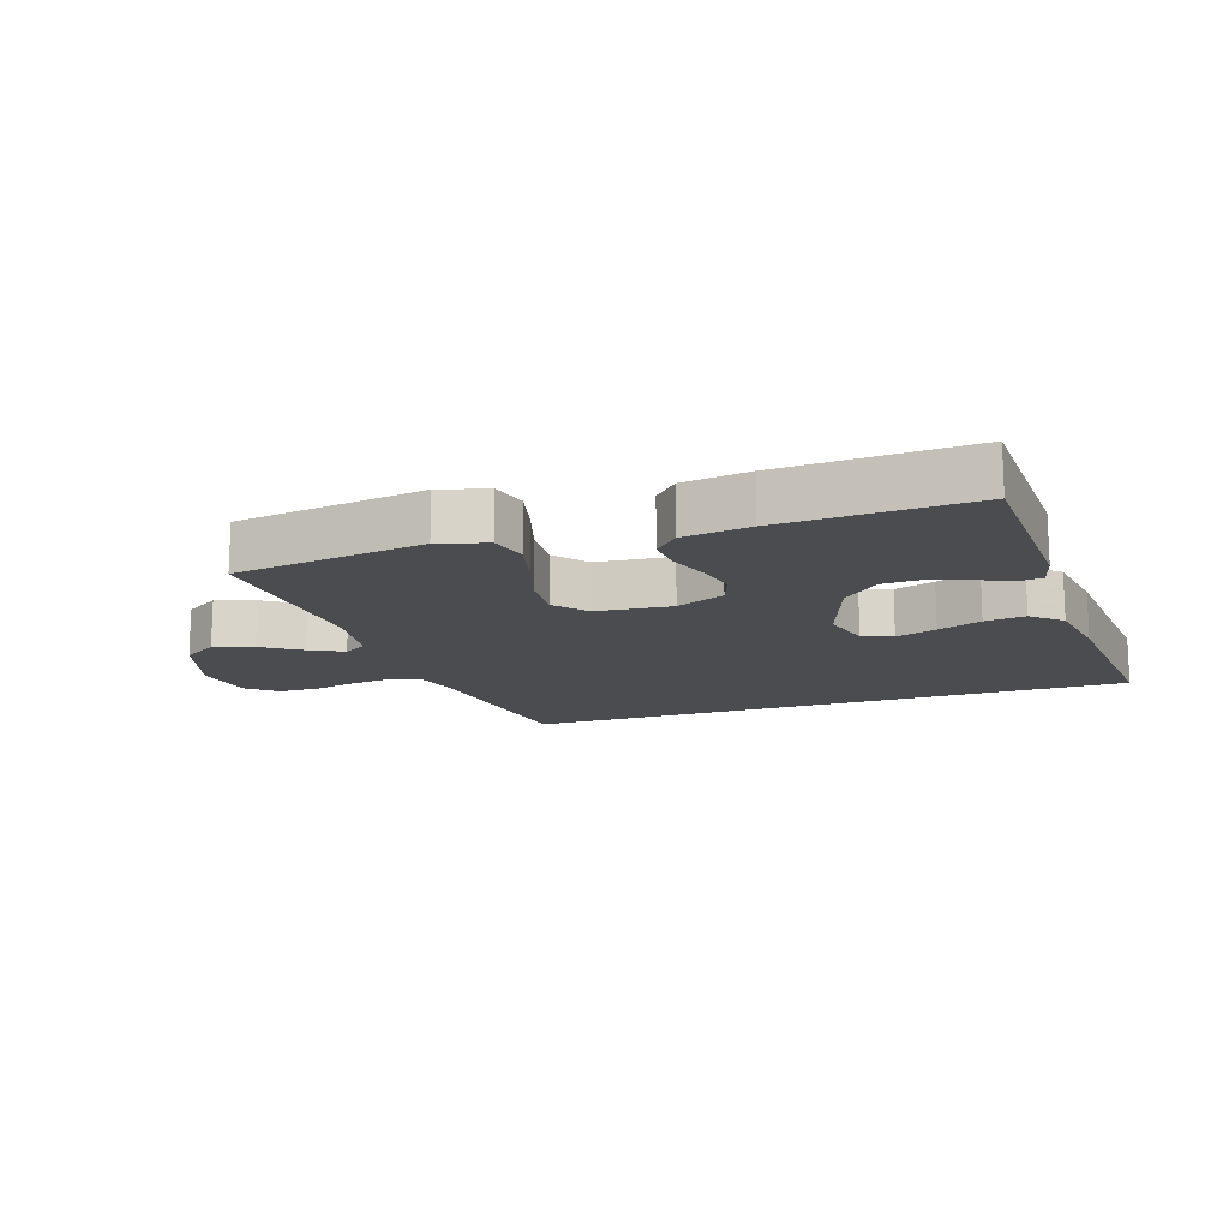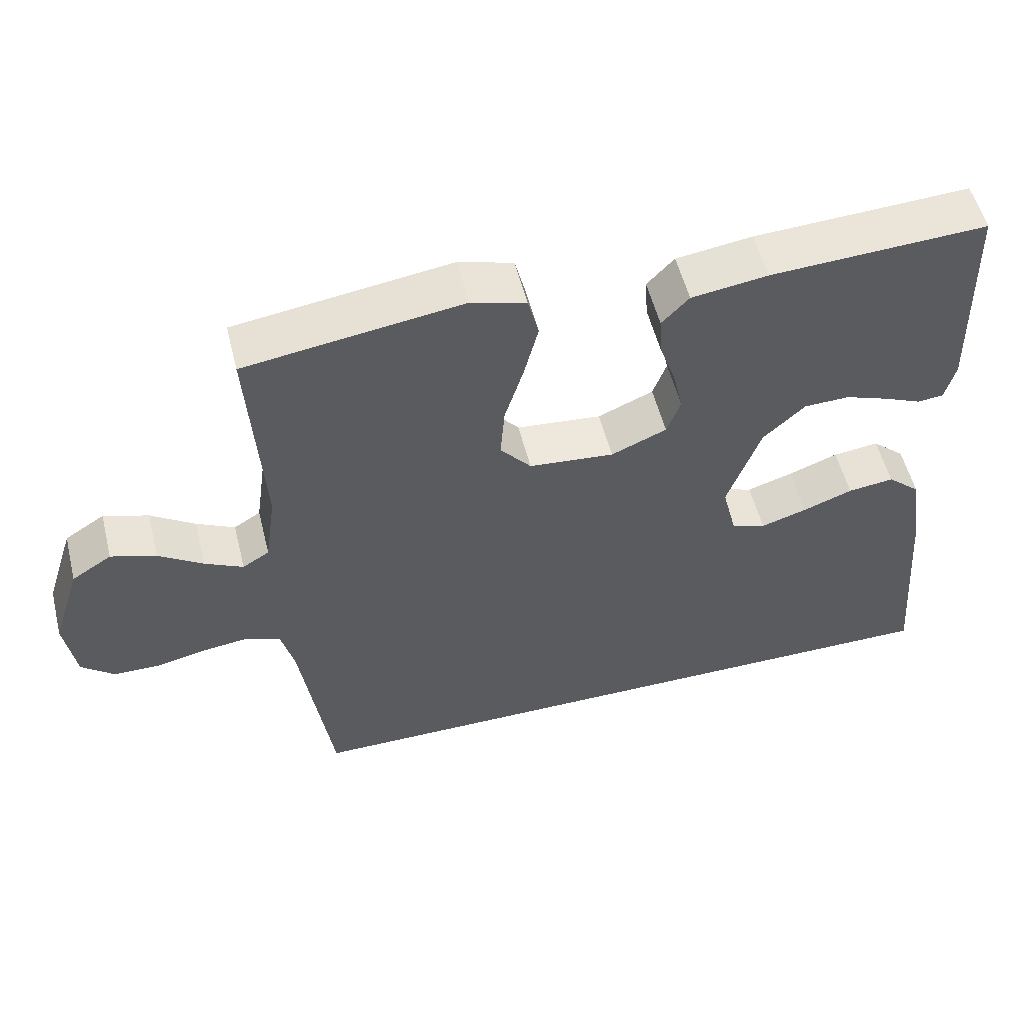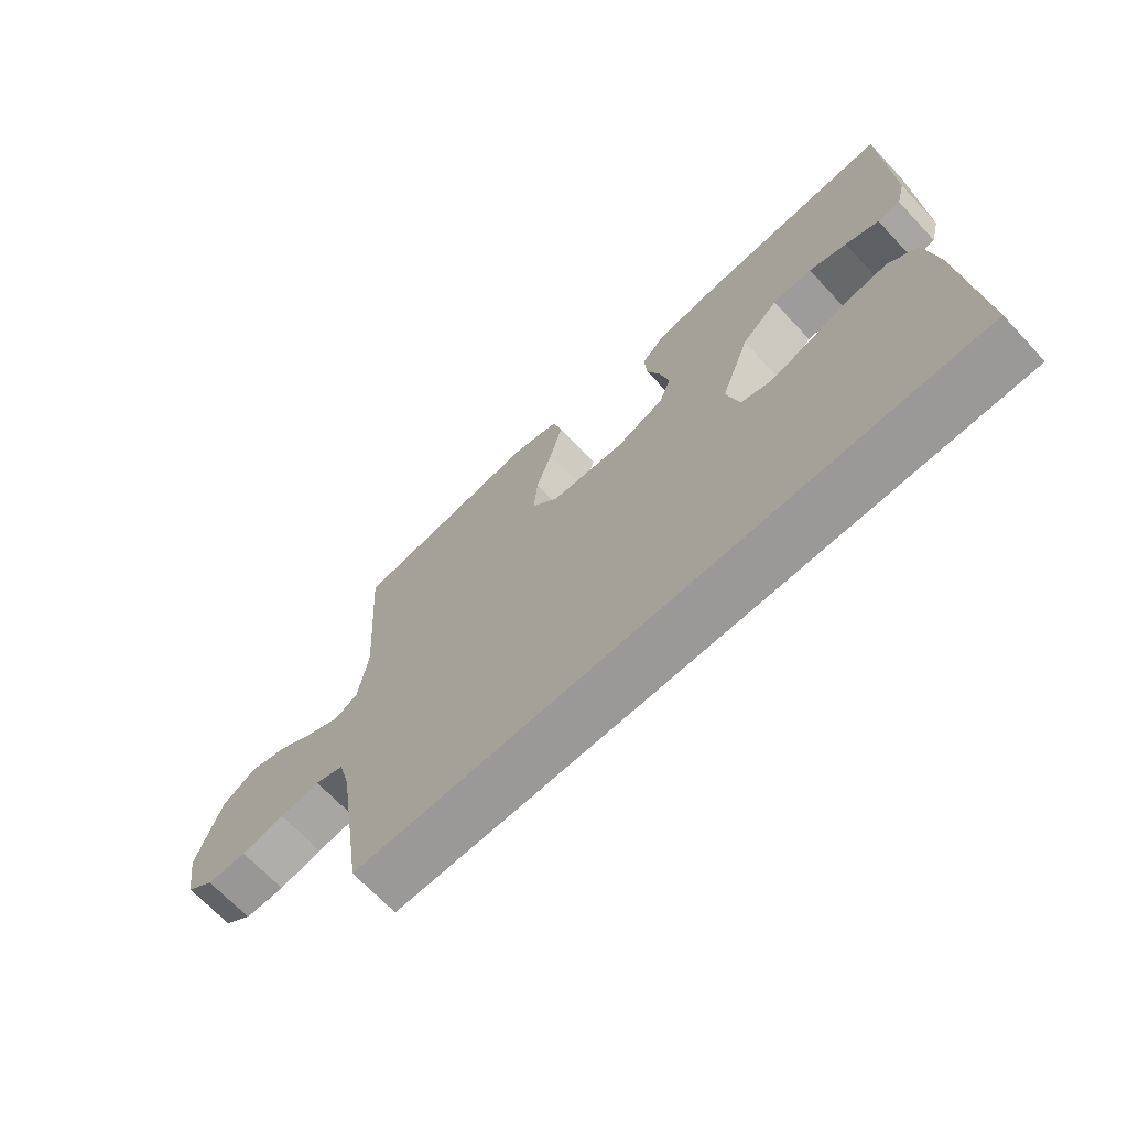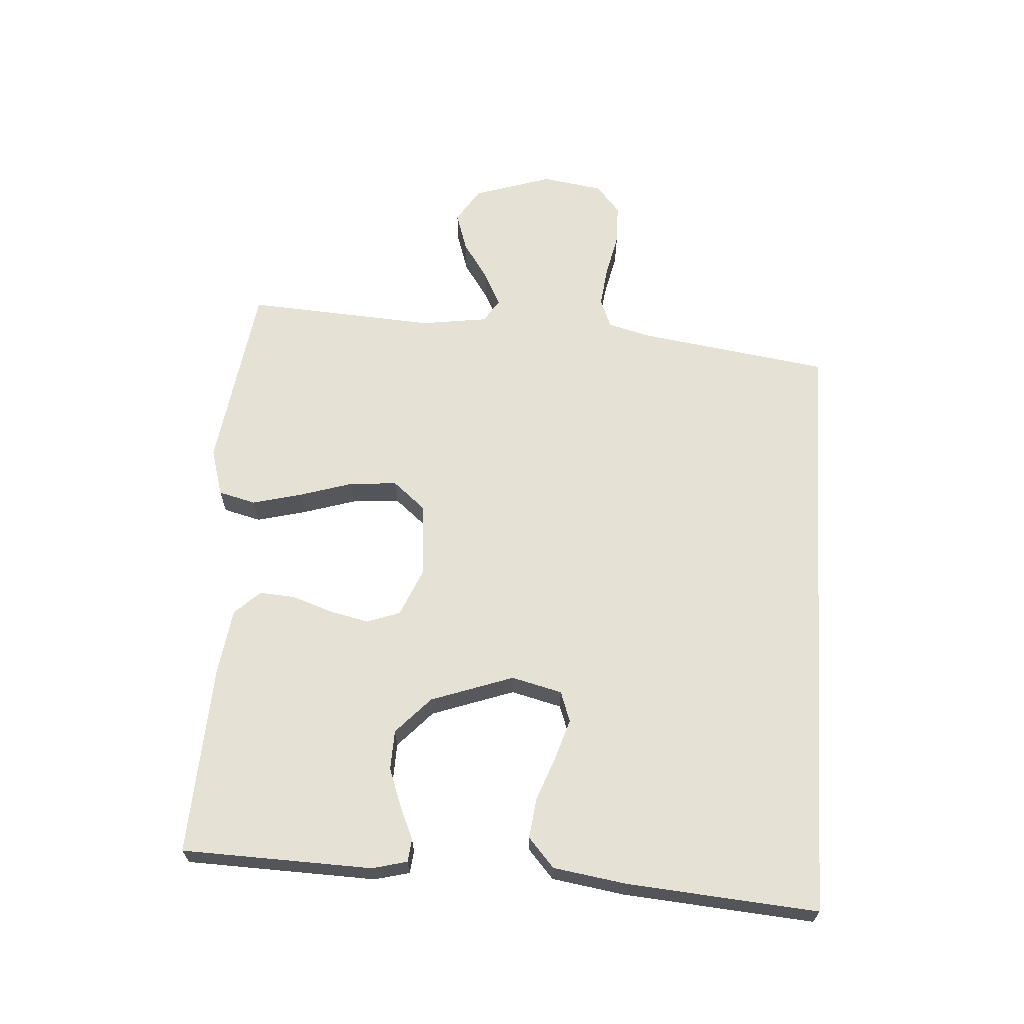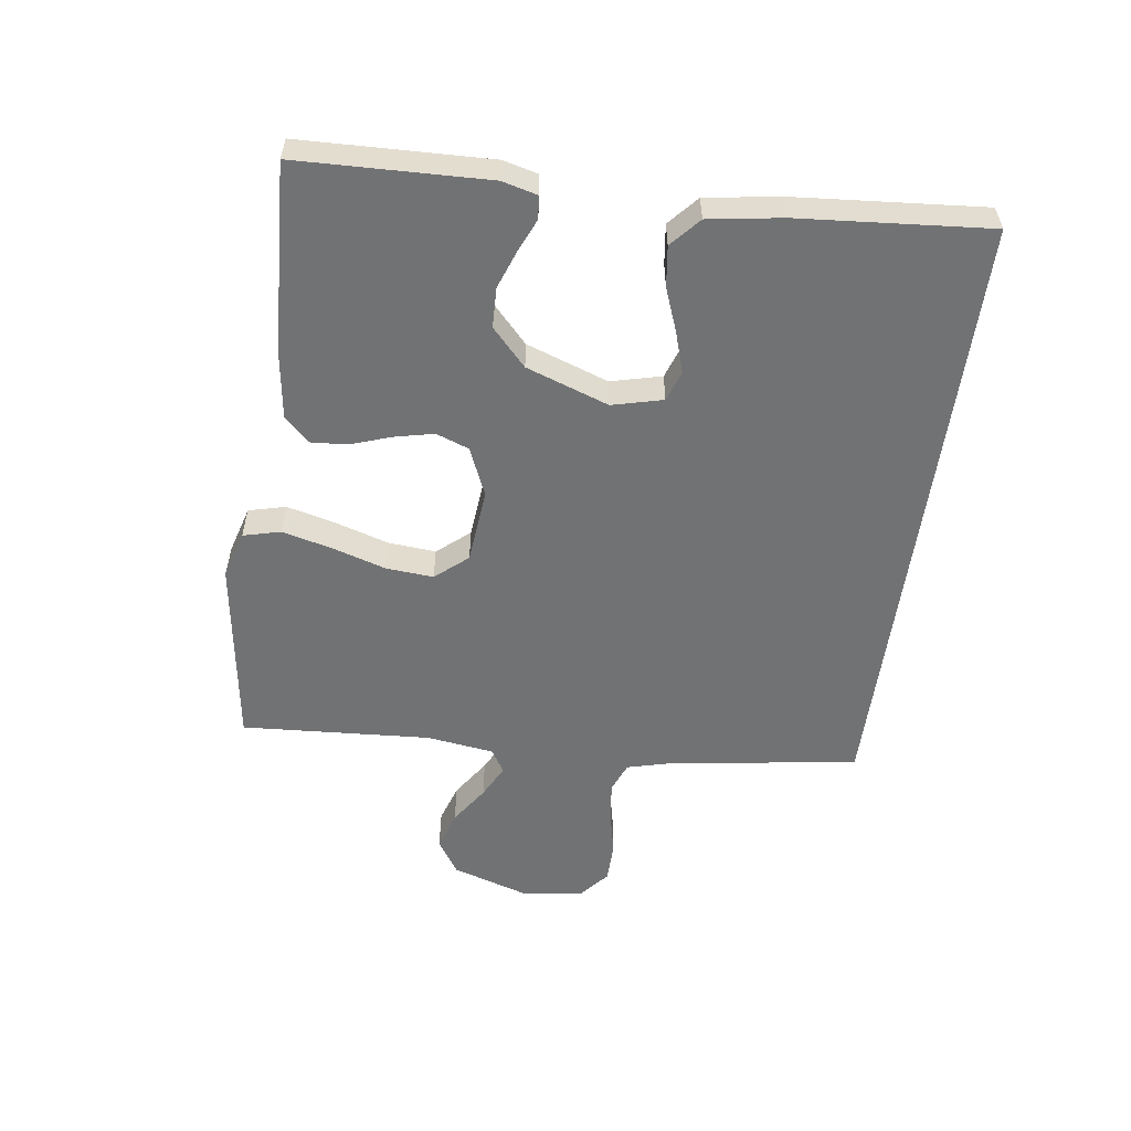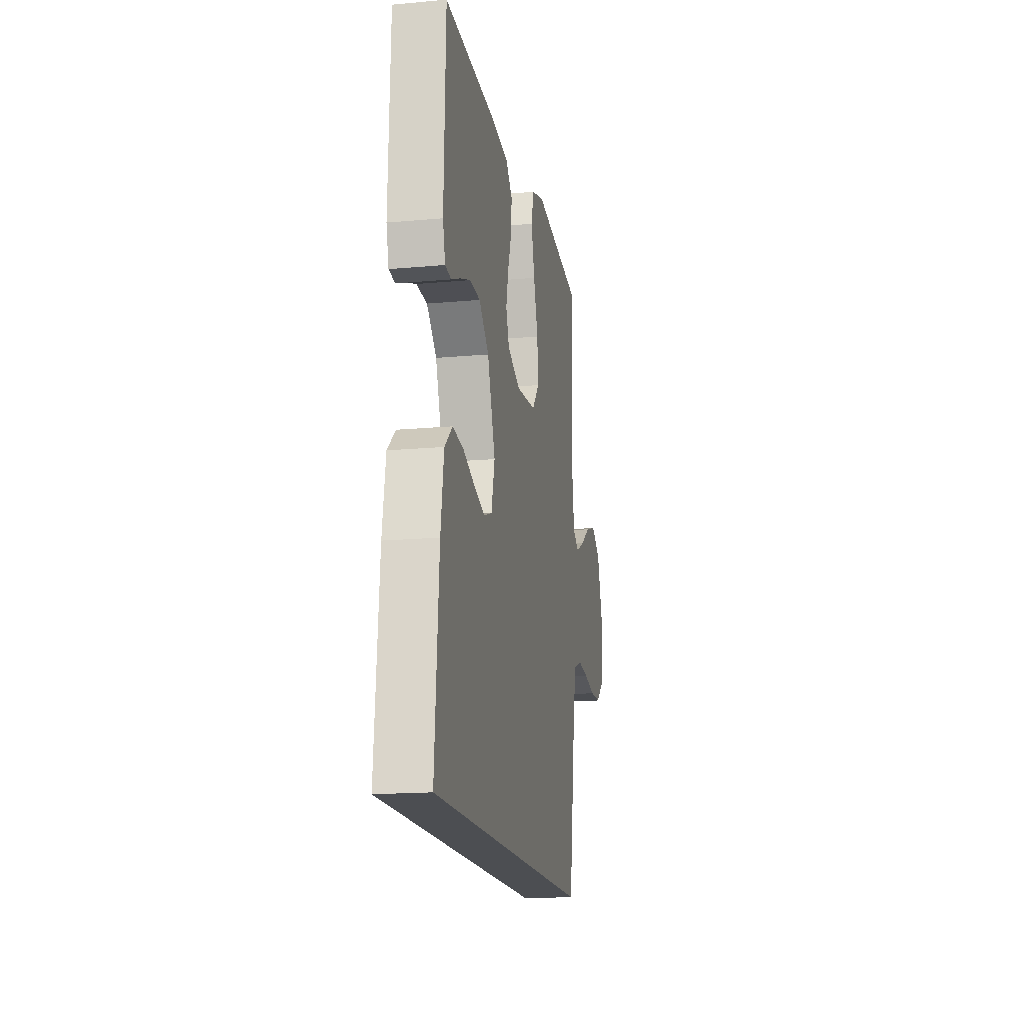
<metadata>
{"format":"obj","ext":"obj","renderer":"f3d","projection":"perspective","resolution":1024,"background":"white","views":[{"elev":-14.8,"azim":18.6,"up":"+Y"},{"elev":54.5,"azim":-14.0,"up":"+Z"},{"elev":-68.9,"azim":43.2,"up":"+Z"},{"elev":65.0,"azim":93.7,"up":"+Y"},{"elev":-55.4,"azim":82.2,"up":"+Y"},{"elev":-16.6,"azim":100.5,"up":"+Z"}]}
</metadata>
<code>
v -0.437 0.07 -0.5
v -0.481 0.07 -0.2
v -0.499 0.07 -0.131
v -0.546 0.07 -0.112
v -0.611 0.07 -0.12
v -0.68 0.07 -0.135
v -0.744 0.07 -0.134
v -0.789 0.07 -0.096
v -0.804 0.07 0
v -0.764 0.07 0.124
v -0.709 0.07 0.159
v -0.647 0.07 0.139
v -0.586 0.07 0.098
v -0.533 0.07 0.071
v -0.496 0.07 0.094
v -0.481 0.07 0.2
v -0.5 0.07 0.5
v -0.2 0.07 0.543
v -0.124 0.07 0.521
v -0.109 0.07 0.462
v -0.129 0.07 0.383
v -0.155 0.07 0.299
v -0.161 0.07 0.224
v -0.118 0.07 0.173
v 0 0.07 0.162
v 0.077 0.07 0.195
v 0.096 0.07 0.247
v 0.082 0.07 0.309
v 0.06 0.07 0.373
v 0.056 0.07 0.43
v 0.094 0.07 0.47
v 0.2 0.07 0.485
v 0.5 0.07 0.5
v 0.509 0.07 0.2
v 0.495 0.07 0.145
v 0.459 0.07 0.141
v 0.406 0.07 0.164
v 0.346 0.07 0.186
v 0.283 0.07 0.184
v 0.225 0.07 0.13
v 0.179 0.07 0
v 0.199 0.07 -0.08
v 0.247 0.07 -0.097
v 0.311 0.07 -0.077
v 0.38 0.07 -0.051
v 0.444 0.07 -0.043
v 0.49 0.07 -0.084
v 0.508 0.07 -0.2
v 0.532 0.07 -0.5
v -0.437 0 -0.5
v -0.481 0 -0.2
v -0.499 0 -0.131
v -0.546 0 -0.112
v -0.611 0 -0.12
v -0.68 0 -0.135
v -0.744 0 -0.134
v -0.789 0 -0.096
v -0.804 0 0
v -0.764 0 0.124
v -0.709 0 0.159
v -0.647 0 0.139
v -0.586 0 0.098
v -0.533 0 0.071
v -0.496 0 0.094
v -0.481 0 0.2
v -0.5 0 0.5
v -0.2 0 0.543
v -0.124 0 0.521
v -0.109 0 0.462
v -0.129 0 0.383
v -0.155 0 0.299
v -0.161 0 0.224
v -0.118 0 0.173
v 0 0 0.162
v 0.077 0 0.195
v 0.096 0 0.247
v 0.082 0 0.309
v 0.06 0 0.373
v 0.056 0 0.43
v 0.094 0 0.47
v 0.2 0 0.485
v 0.5 0 0.5
v 0.509 0 0.2
v 0.495 0 0.145
v 0.459 0 0.141
v 0.406 0 0.164
v 0.346 0 0.186
v 0.283 0 0.184
v 0.225 0 0.13
v 0.179 0 0
v 0.199 0 -0.08
v 0.247 0 -0.097
v 0.311 0 -0.077
v 0.38 0 -0.051
v 0.444 0 -0.043
v 0.49 0 -0.084
v 0.508 0 -0.2
v 0.532 0 -0.5
f 48 49 1
f 47 48 1
f 46 47 1
f 45 46 1
f 44 45 1
f 43 44 1
f 42 43 1 2
f 41 42 2 3
f 40 41 3 4
f 39 40 4 5
f 35 36 37
f 34 35 37
f 33 34 37
f 32 33 37
f 31 32 37
f 30 31 37
f 29 30 37
f 28 29 37
f 28 37 38
f 27 28 38 39
f 20 21 22
f 19 20 22
f 18 19 22
f 17 18 22
f 16 17 22
f 15 16 22 23
f 14 15 23 24
f 11 12 13
f 10 11 13
f 9 10 13
f 8 9 13
f 7 8 13
f 6 7 13
f 5 6 13
f 5 13 14
f 26 27 39
f 25 26 39 5
f 5 14 24 25
f 50 98 97
f 50 97 96
f 50 96 95
f 50 95 94
f 50 94 93
f 50 93 92
f 51 50 92 91
f 52 51 91 90
f 53 52 90 89
f 54 53 89 88
f 86 85 84
f 86 84 83
f 86 83 82
f 86 82 81
f 86 81 80
f 86 80 79
f 86 79 78
f 86 78 77
f 87 86 77
f 88 87 77 76
f 71 70 69
f 71 69 68
f 71 68 67
f 71 67 66
f 71 66 65
f 72 71 65 64
f 73 72 64 63
f 62 61 60
f 62 60 59
f 62 59 58
f 62 58 57
f 62 57 56
f 62 56 55
f 62 55 54
f 63 62 54
f 88 76 75
f 54 88 75 74
f 74 73 63 54
f 1 50 51 2
f 2 51 52 3
f 3 52 53 4
f 4 53 54 5
f 5 54 55 6
f 6 55 56 7
f 7 56 57 8
f 8 57 58 9
f 9 58 59 10
f 10 59 60 11
f 11 60 61 12
f 12 61 62 13
f 13 62 63 14
f 14 63 64 15
f 15 64 65 16
f 16 65 66 17
f 17 66 67 18
f 18 67 68 19
f 19 68 69 20
f 20 69 70 21
f 21 70 71 22
f 22 71 72 23
f 23 72 73 24
f 24 73 74 25
f 25 74 75 26
f 26 75 76 27
f 27 76 77 28
f 28 77 78 29
f 29 78 79 30
f 30 79 80 31
f 31 80 81 32
f 32 81 82 33
f 33 82 83 34
f 34 83 84 35
f 35 84 85 36
f 36 85 86 37
f 37 86 87 38
f 38 87 88 39
f 39 88 89 40
f 40 89 90 41
f 41 90 91 42
f 42 91 92 43
f 43 92 93 44
f 44 93 94 45
f 45 94 95 46
f 46 95 96 47
f 47 96 97 48
f 48 97 98 49
f 49 98 50 1

</code>
